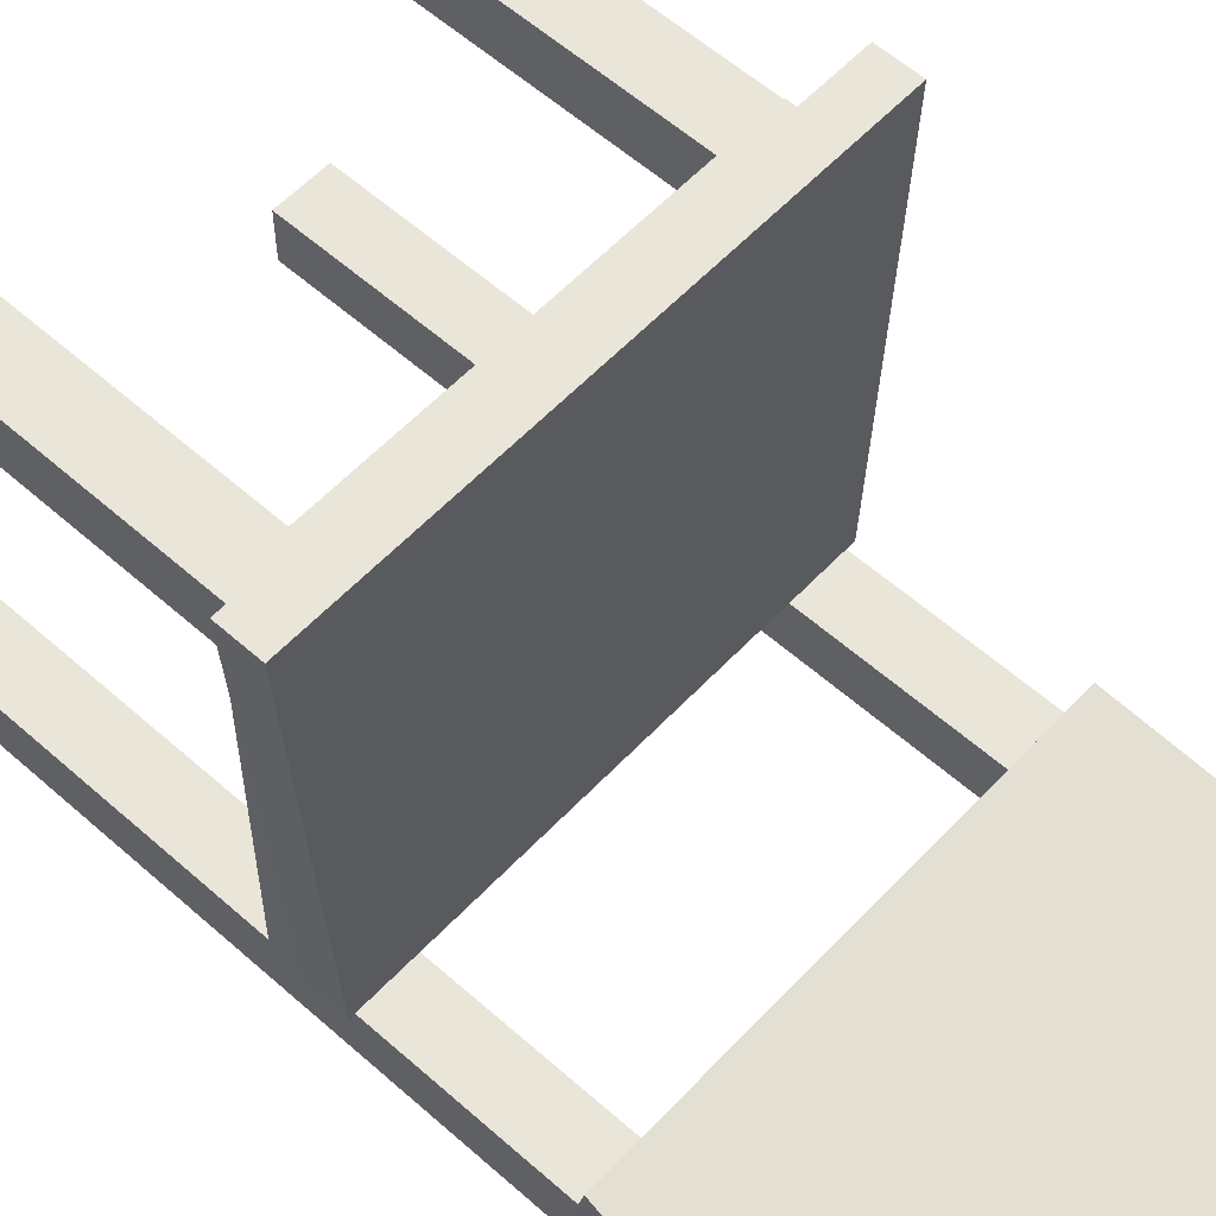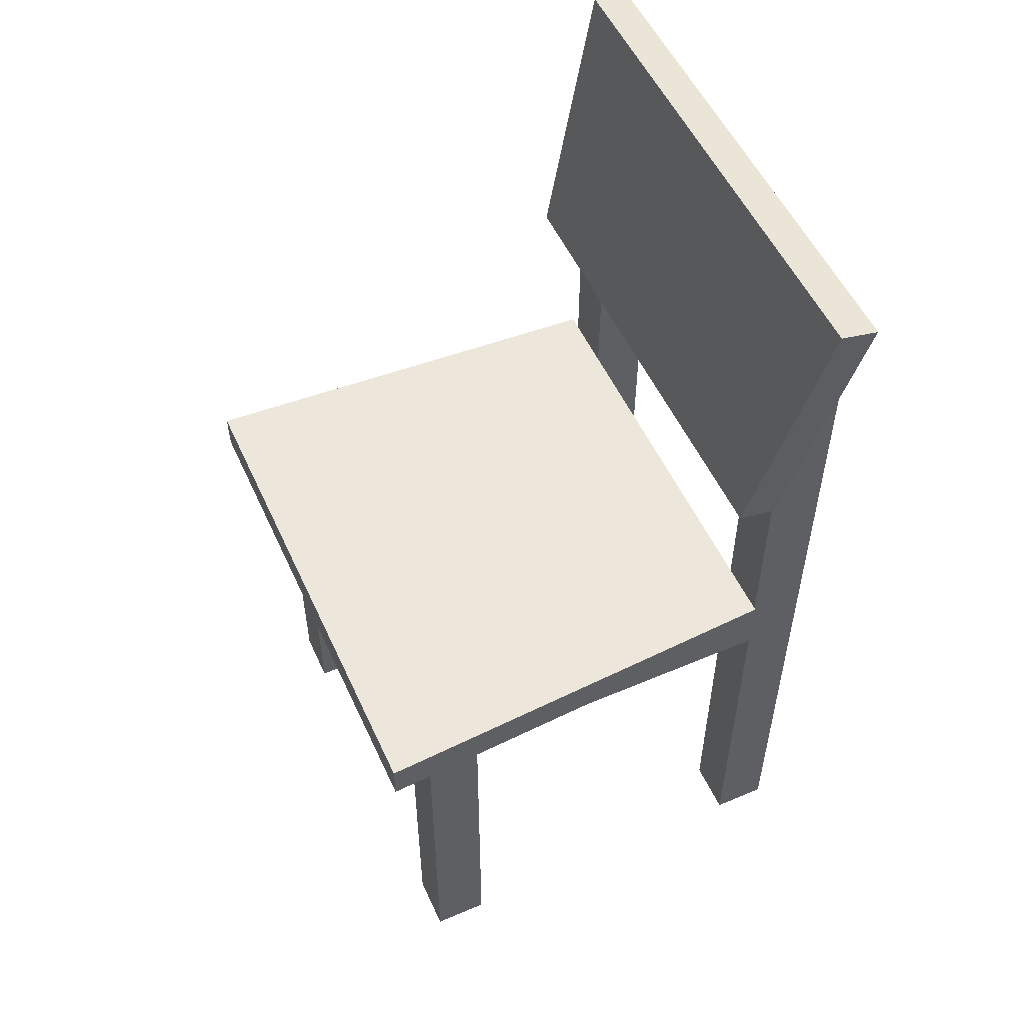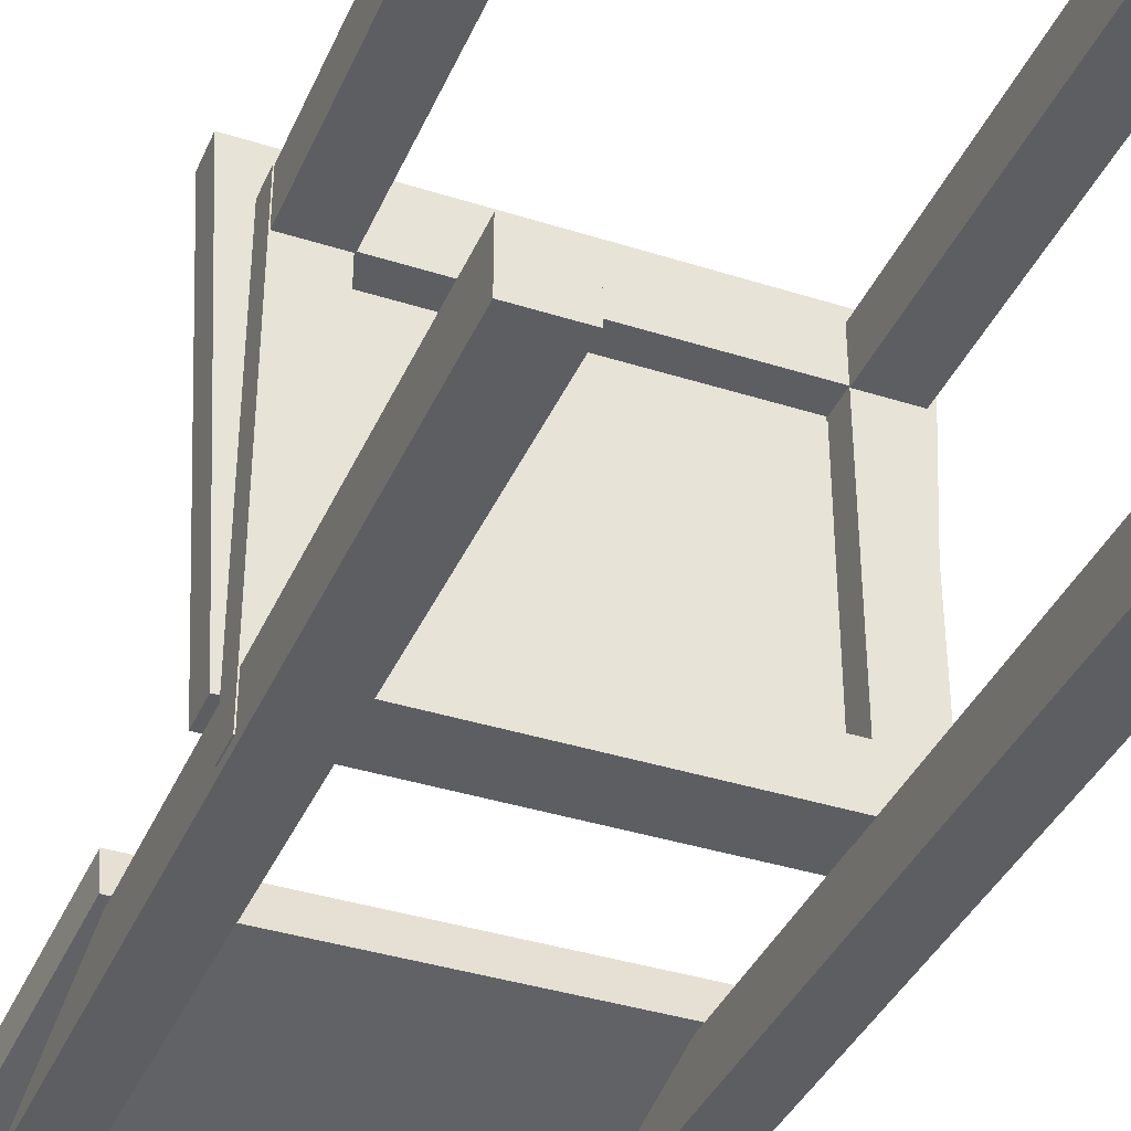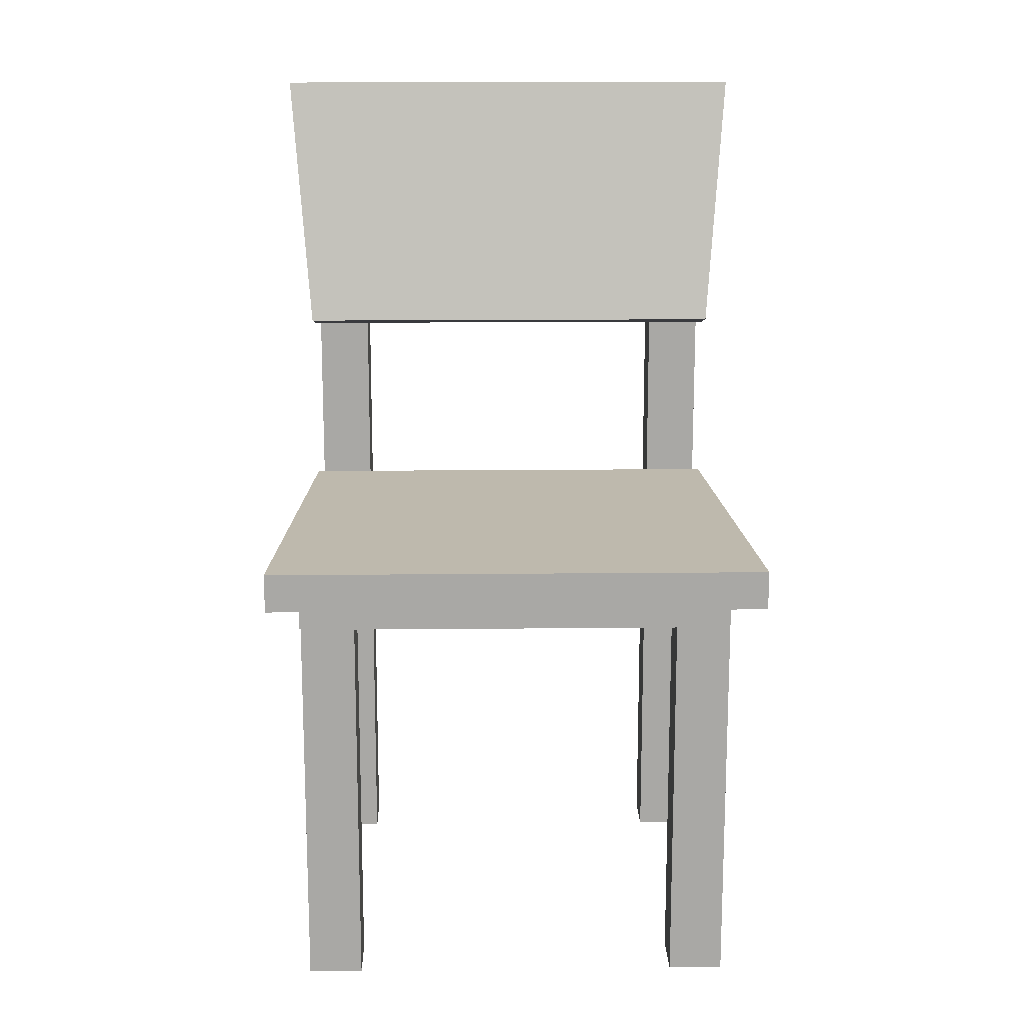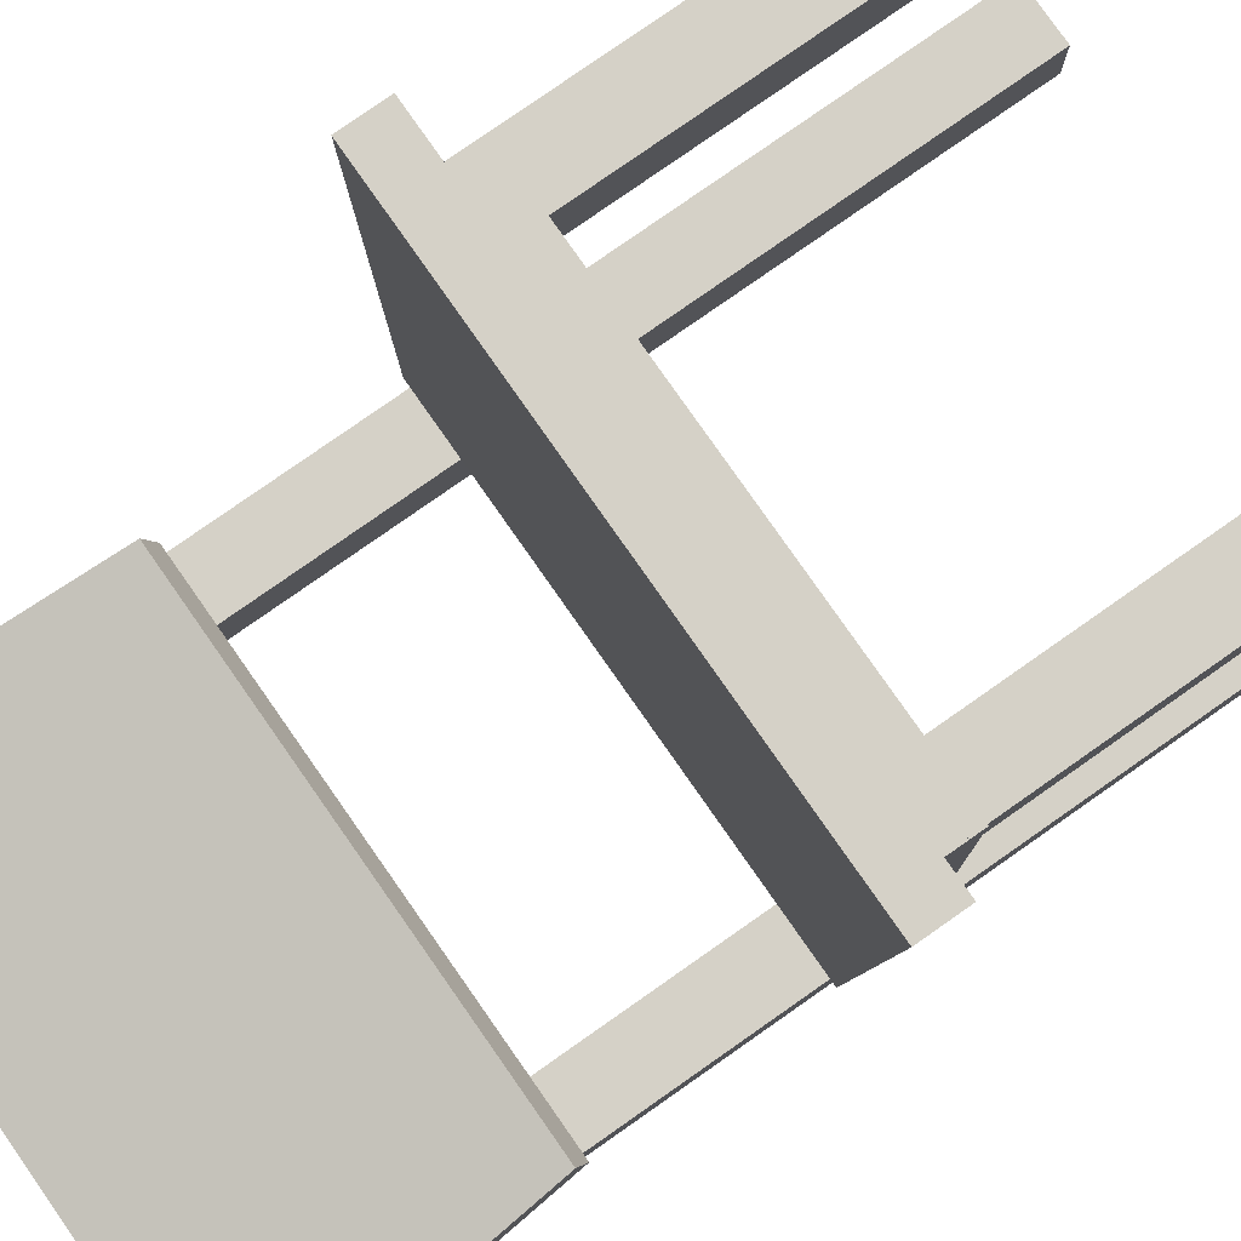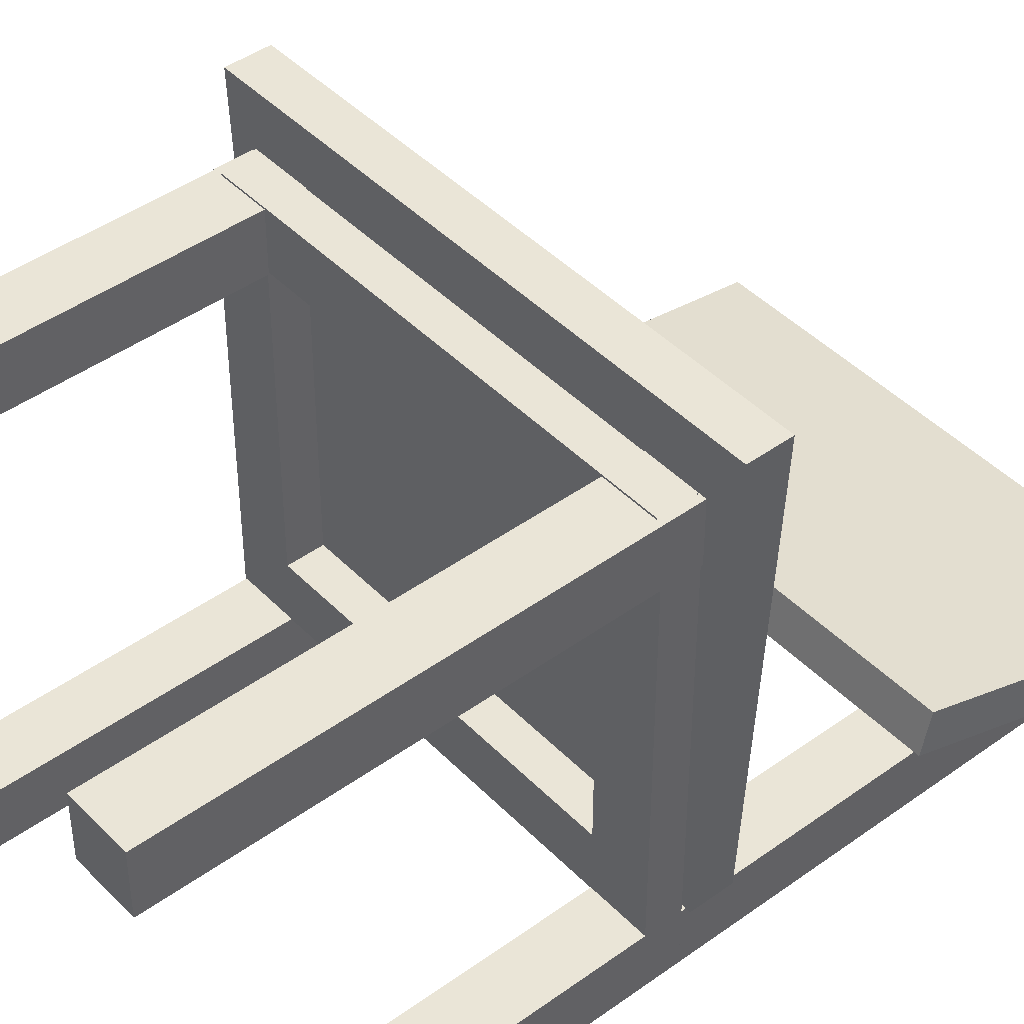
<metadata>
{"format":"obj","ext":"obj","renderer":"f3d","projection":"perspective","resolution":1024,"background":"white","views":[{"elev":57.8,"azim":132.6,"up":"+Z"},{"elev":53.9,"azim":65.6,"up":"+Y"},{"elev":-38.2,"azim":-22.0,"up":"+Z"},{"elev":15.1,"azim":-1.2,"up":"+Y"},{"elev":79.5,"azim":-125.0,"up":"+Z"},{"elev":44.0,"azim":49.7,"up":"+Z"}]}
</metadata>
<code>
v 0.4375 -0.02401 0.6212
v 0.5821 -0.02401 0.6212
v 0.4375 1.105 0.6212
v 0.5821 1.105 0.6212
v 0.4375 1.105 0.4767
v 0.5821 1.105 0.4767
v 0.4375 -0.02401 0.4767
v 0.5821 -0.02401 0.4767
v 0.4375 0.9951 -0.5085
v 0.5821 0.9951 -0.5085
v 0.4375 0.9951 0.6207
v 0.5821 0.9951 0.6207
v 0.4375 1.081 0.6207
v 0.5821 1.081 0.6207
v 0.4375 1.081 -0.5085
v 0.5821 1.081 -0.5085
v 0.4375 -0.02401 -0.3882
v 0.5821 -0.02401 -0.3882
v 0.4375 1.977 -0.3882
v 0.5821 1.977 -0.3882
v 0.4375 2.282 -0.5328
v 0.5821 2.282 -0.5328
v 0.4375 -0.02401 -0.5328
v 0.5821 -0.02401 -0.5328
v -0.6626 2.387 -0.4403
v 0.6626 2.387 -0.4403
v -0.6626 2.362 -0.5425
v 0.6626 2.362 -0.5425
v -0.5996 1.66 -0.3807
v 0.5996 1.66 -0.3807
v -0.5996 1.685 -0.2784
v 0.5996 1.685 -0.2784
v -0.5821 -0.02401 -0.3882
v -0.4375 -0.02401 -0.3882
v -0.5821 1.977 -0.3882
v -0.4375 1.977 -0.3882
v -0.5821 2.282 -0.5328
v -0.4375 2.282 -0.5328
v -0.5821 -0.02401 -0.5328
v -0.4375 -0.02401 -0.5328
v -0.5851 0.9951 -0.5085
v -0.4406 0.9951 -0.5085
v -0.5851 0.9951 0.6207
v -0.4406 0.9951 0.6207
v -0.5851 1.081 0.6207
v -0.4406 1.081 0.6207
v -0.5851 1.081 -0.5085
v -0.4406 1.081 -0.5085
v -0.6626 1.086 0.7523
v 0.6626 1.086 0.7523
v -0.6626 1.188 0.7523
v 0.6626 1.188 0.7523
v -0.5996 1.188 -0.3785
v 0.5996 1.188 -0.3785
v -0.5996 1.086 -0.3785
v 0.5996 1.086 -0.3785
v -0.5821 -0.02401 0.6212
v -0.4375 -0.02401 0.6212
v -0.5821 1.105 0.6212
v -0.4375 1.105 0.6212
v -0.5821 1.105 0.4767
v -0.4375 1.105 0.4767
v -0.5821 -0.02401 0.4767
v -0.4375 -0.02401 0.4767
v 0.5665 0.9951 0.4808
v 0.5665 0.9951 0.6254
v -0.5627 0.9951 0.4808
v -0.5627 0.9951 0.6254
v -0.5627 1.081 0.4808
v -0.5627 1.081 0.6254
v 0.5665 1.081 0.4808
v 0.5665 1.081 0.6254
v 0.5665 0.9951 -0.3896
v 0.5665 0.9951 -0.245
v -0.5627 0.9951 -0.3896
v -0.5627 0.9951 -0.245
v -0.5627 1.081 -0.3896
v -0.5627 1.081 -0.245
v 0.5665 1.081 -0.3896
v 0.5665 1.081 -0.245
f 1 2 4 3
f 5 6 8 7
f 7 8 2 1
f 2 8 6 4
f 7 1 3 5
f 9 10 12 11
f 11 12 14 13
f 13 14 16 15
f 15 16 10 9
f 10 16 14 12
f 15 9 11 13
f 17 18 20 19
f 19 20 22 21
f 21 22 24 23
f 23 24 18 17
f 18 24 22 20
f 23 17 19 21
f 25 26 28 27
f 27 28 30 29
f 29 30 32 31
f 31 32 26 25
f 26 32 30 28
f 31 25 27 29
f 33 34 36 35
f 35 36 38 37
f 37 38 40 39
f 39 40 34 33
f 34 40 38 36
f 39 33 35 37
f 41 42 44 43
f 43 44 46 45
f 45 46 48 47
f 47 48 42 41
f 42 48 46 44
f 47 41 43 45
f 49 50 52 51
f 51 52 54 53
f 53 54 56 55
f 55 56 50 49
f 50 56 54 52
f 55 49 51 53
f 57 58 60 59
f 61 62 64 63
f 63 64 58 57
f 58 64 62 60
f 63 57 59 61
f 65 66 68 67
f 69 70 72 71
f 66 72 70 68
f 71 65 67 69
f 73 74 76 75
f 77 78 80 79
f 74 80 78 76
f 79 73 75 77

</code>
